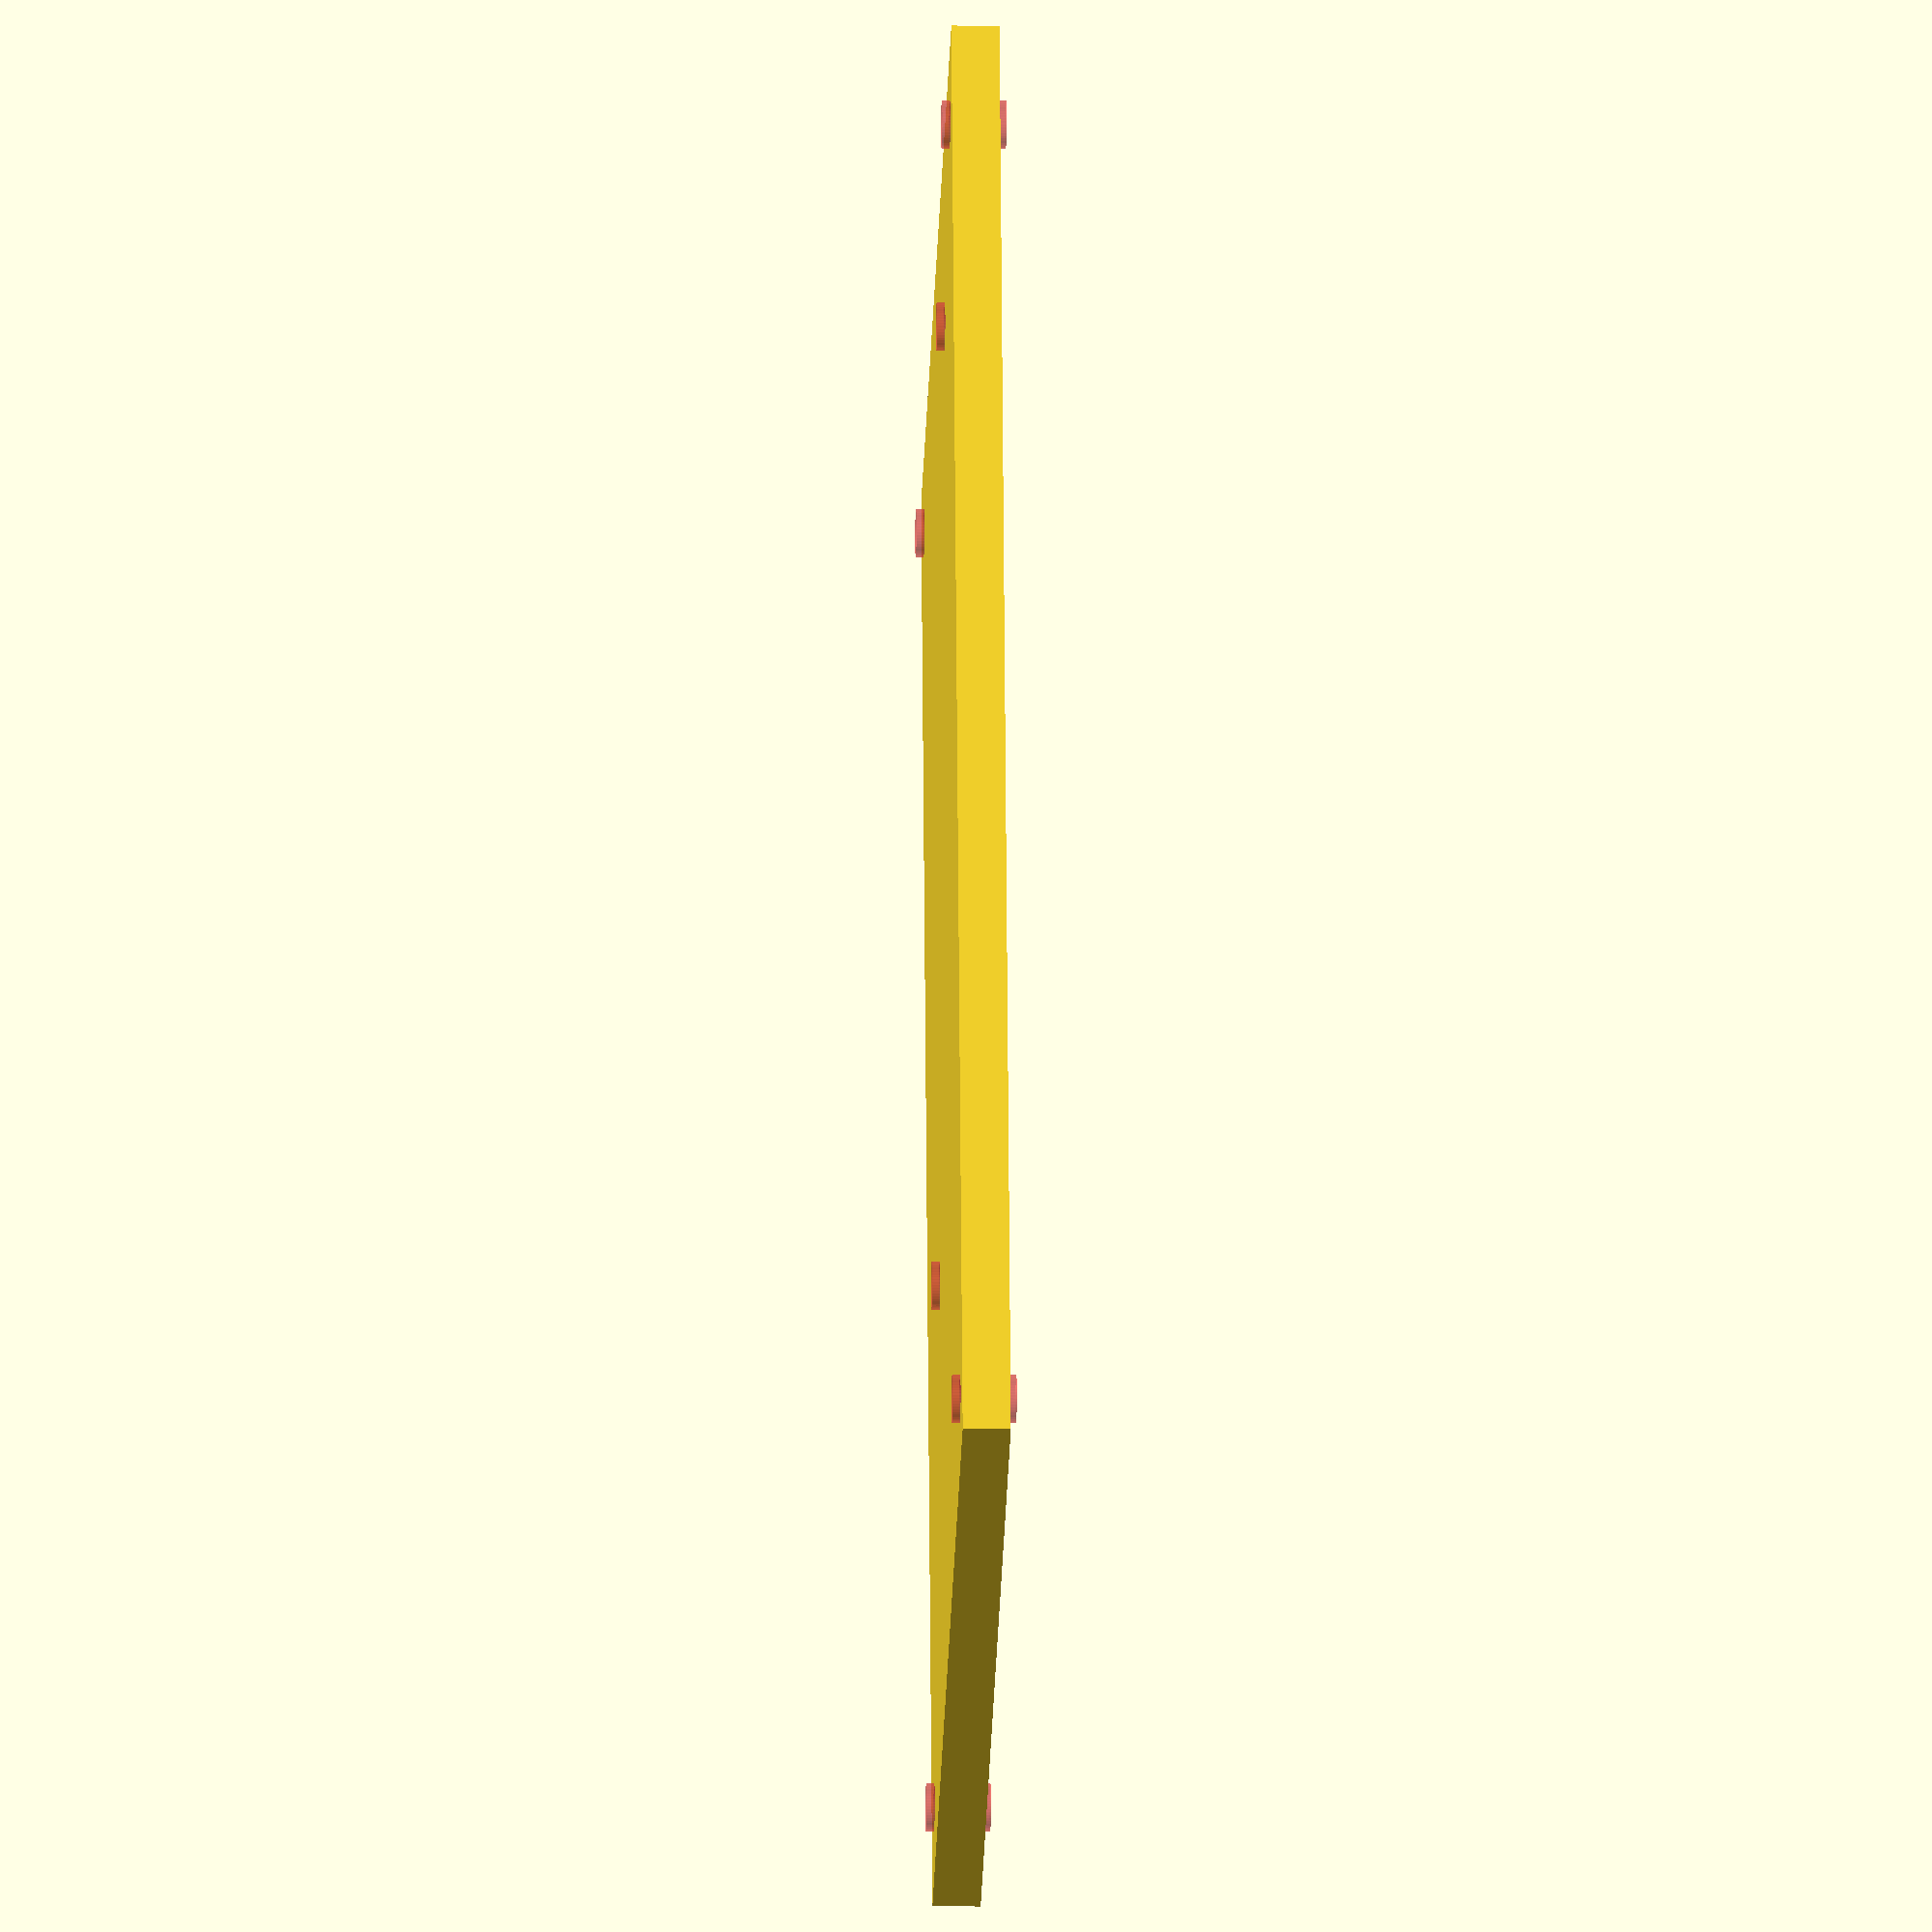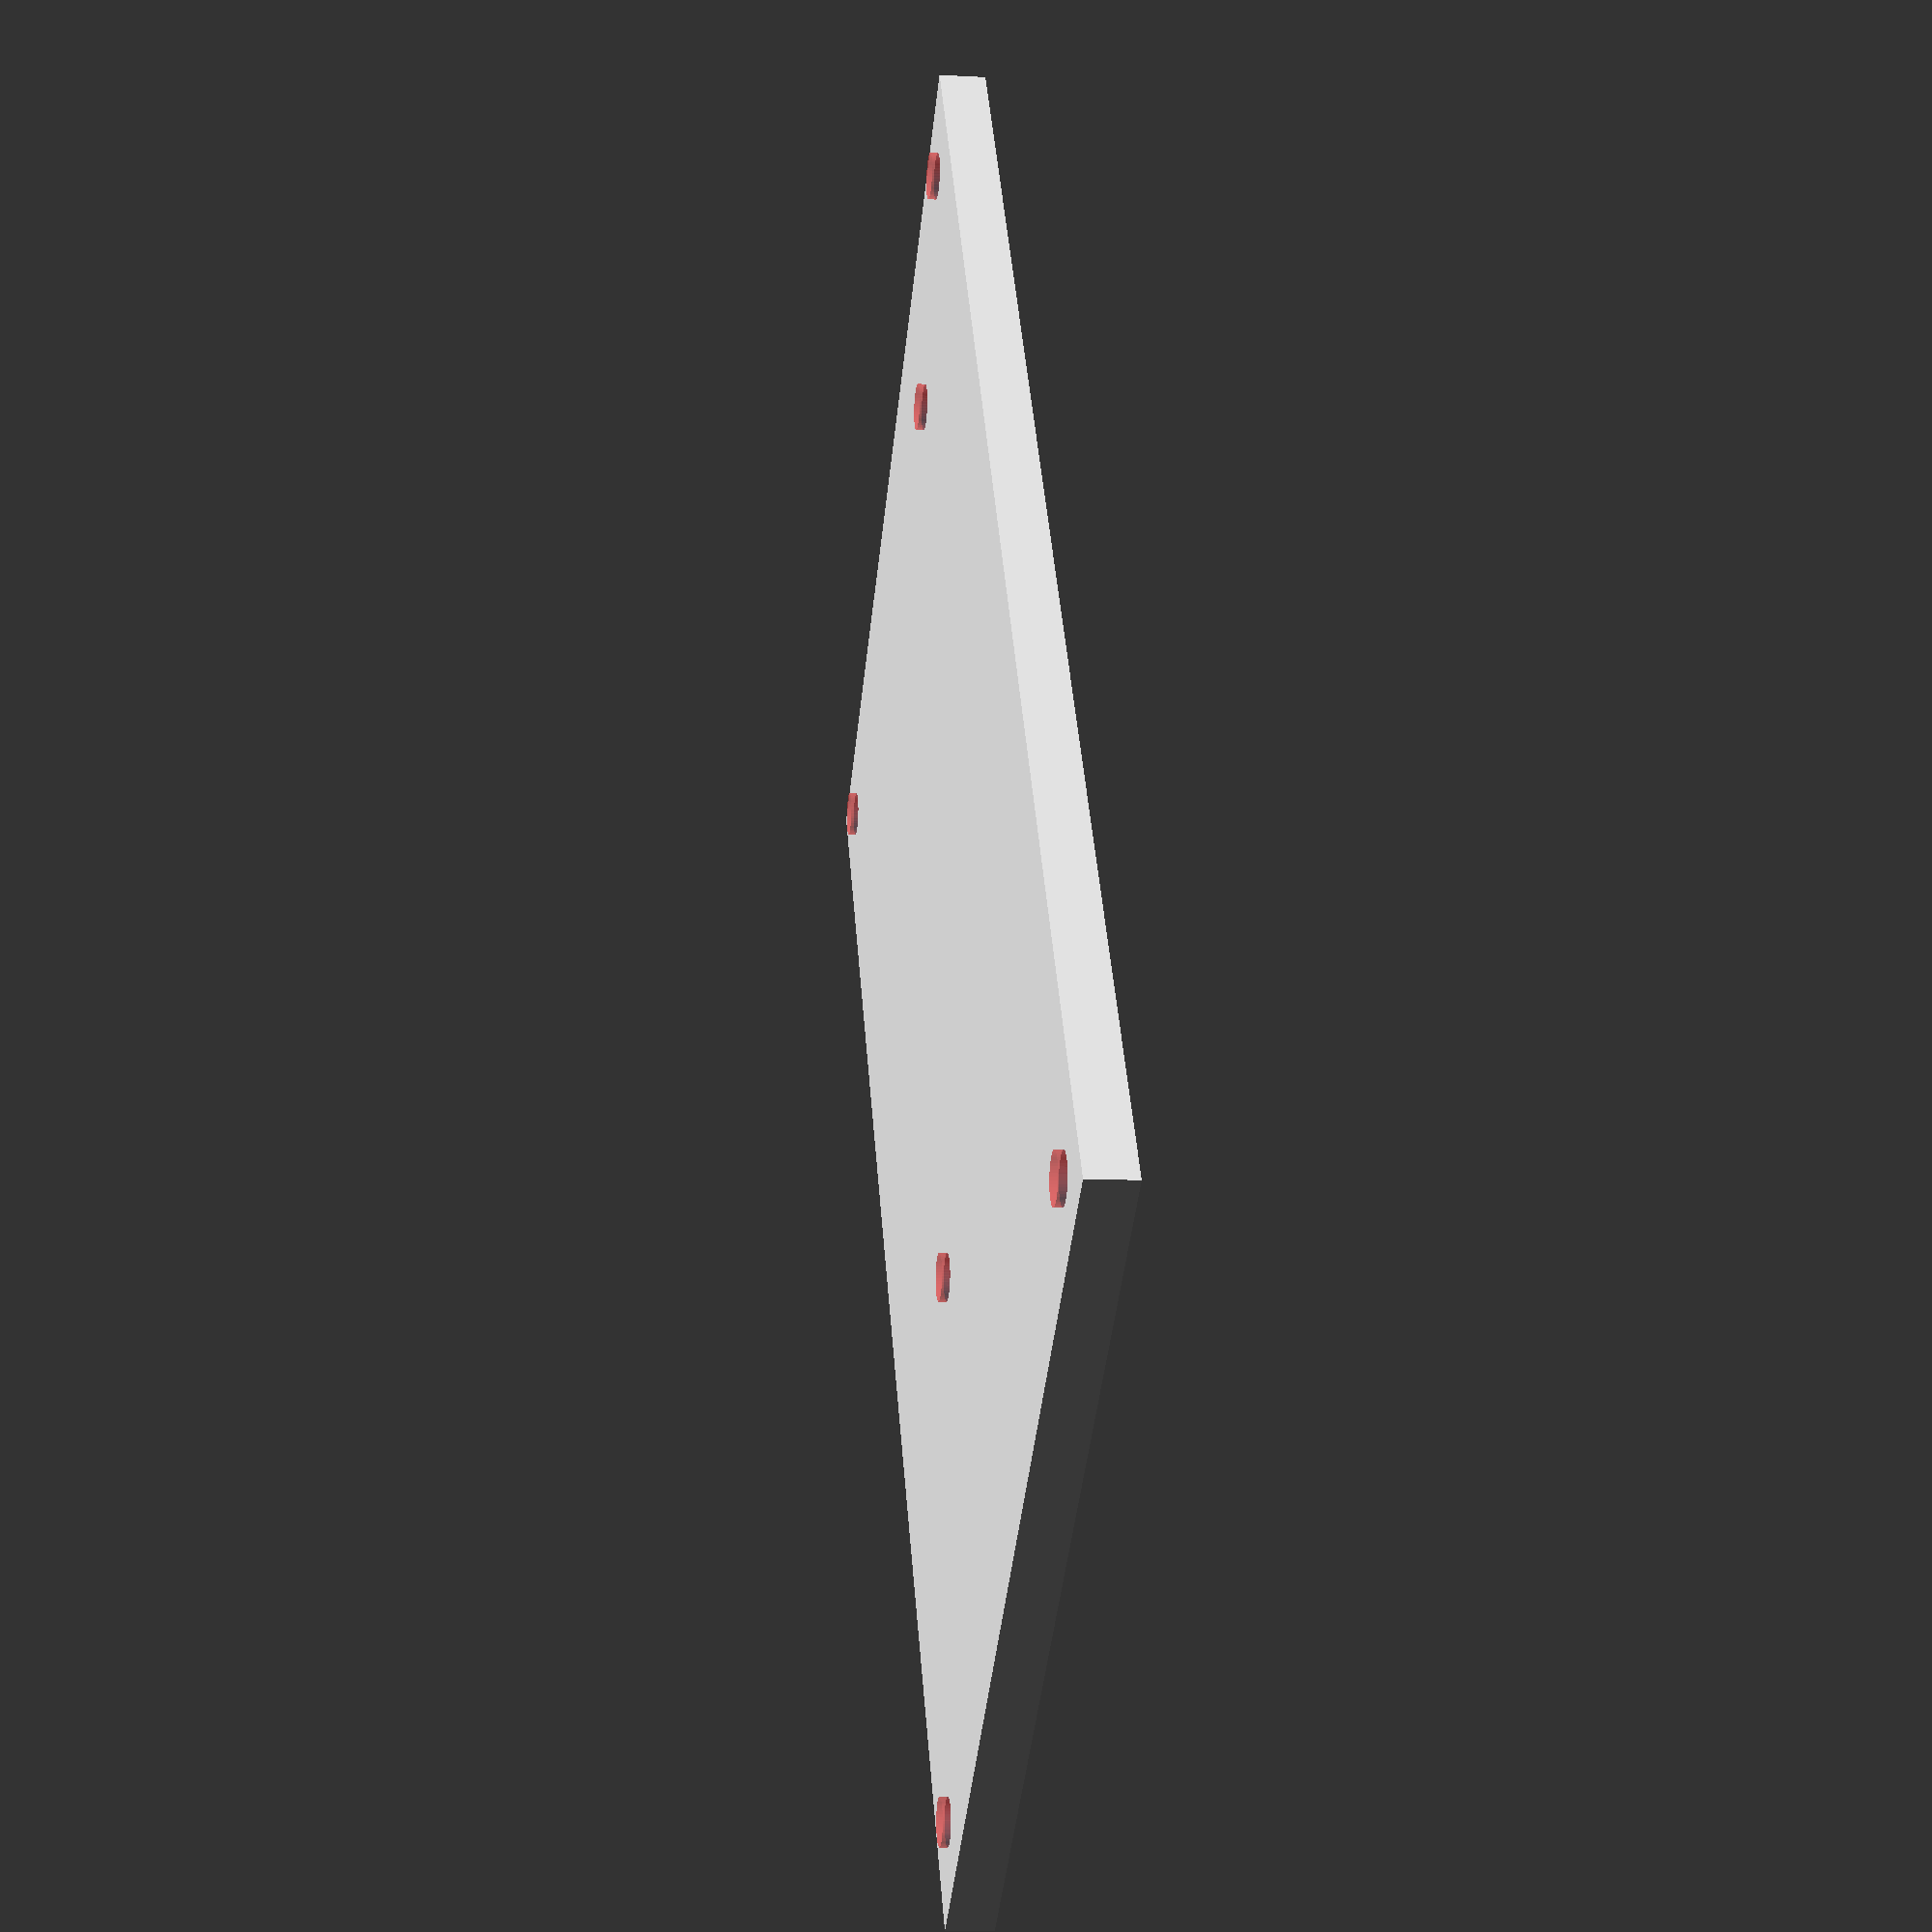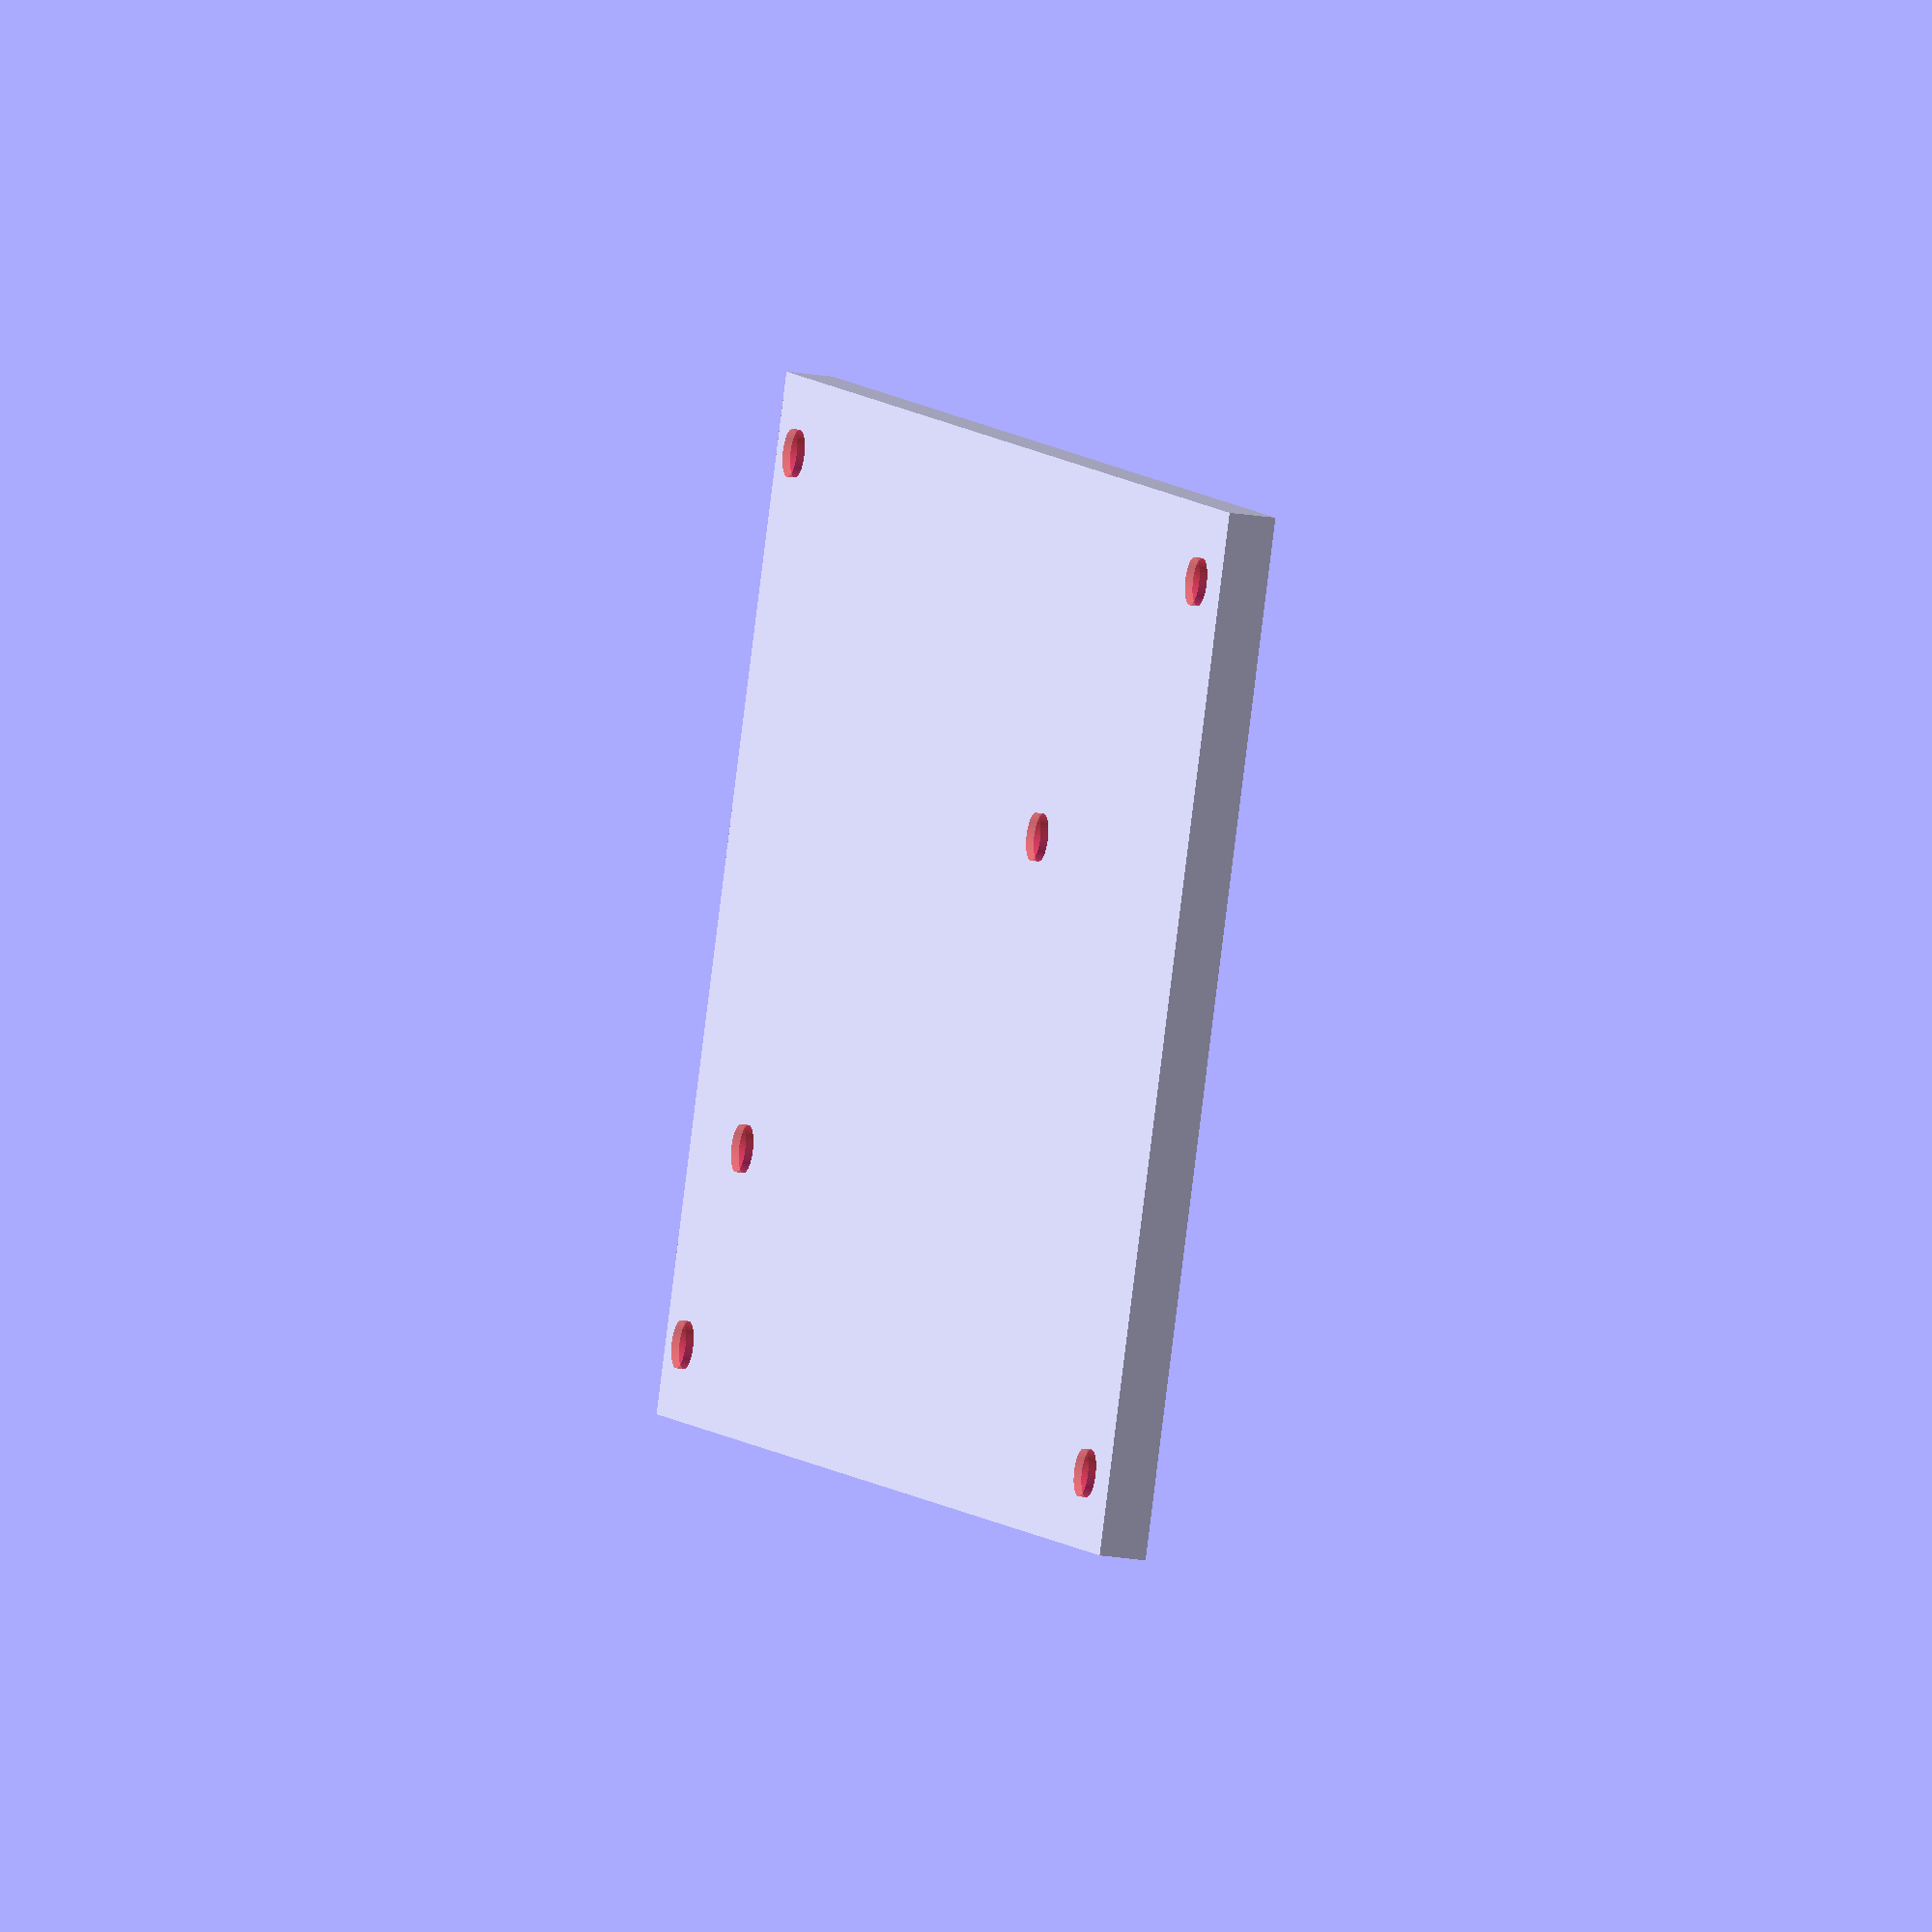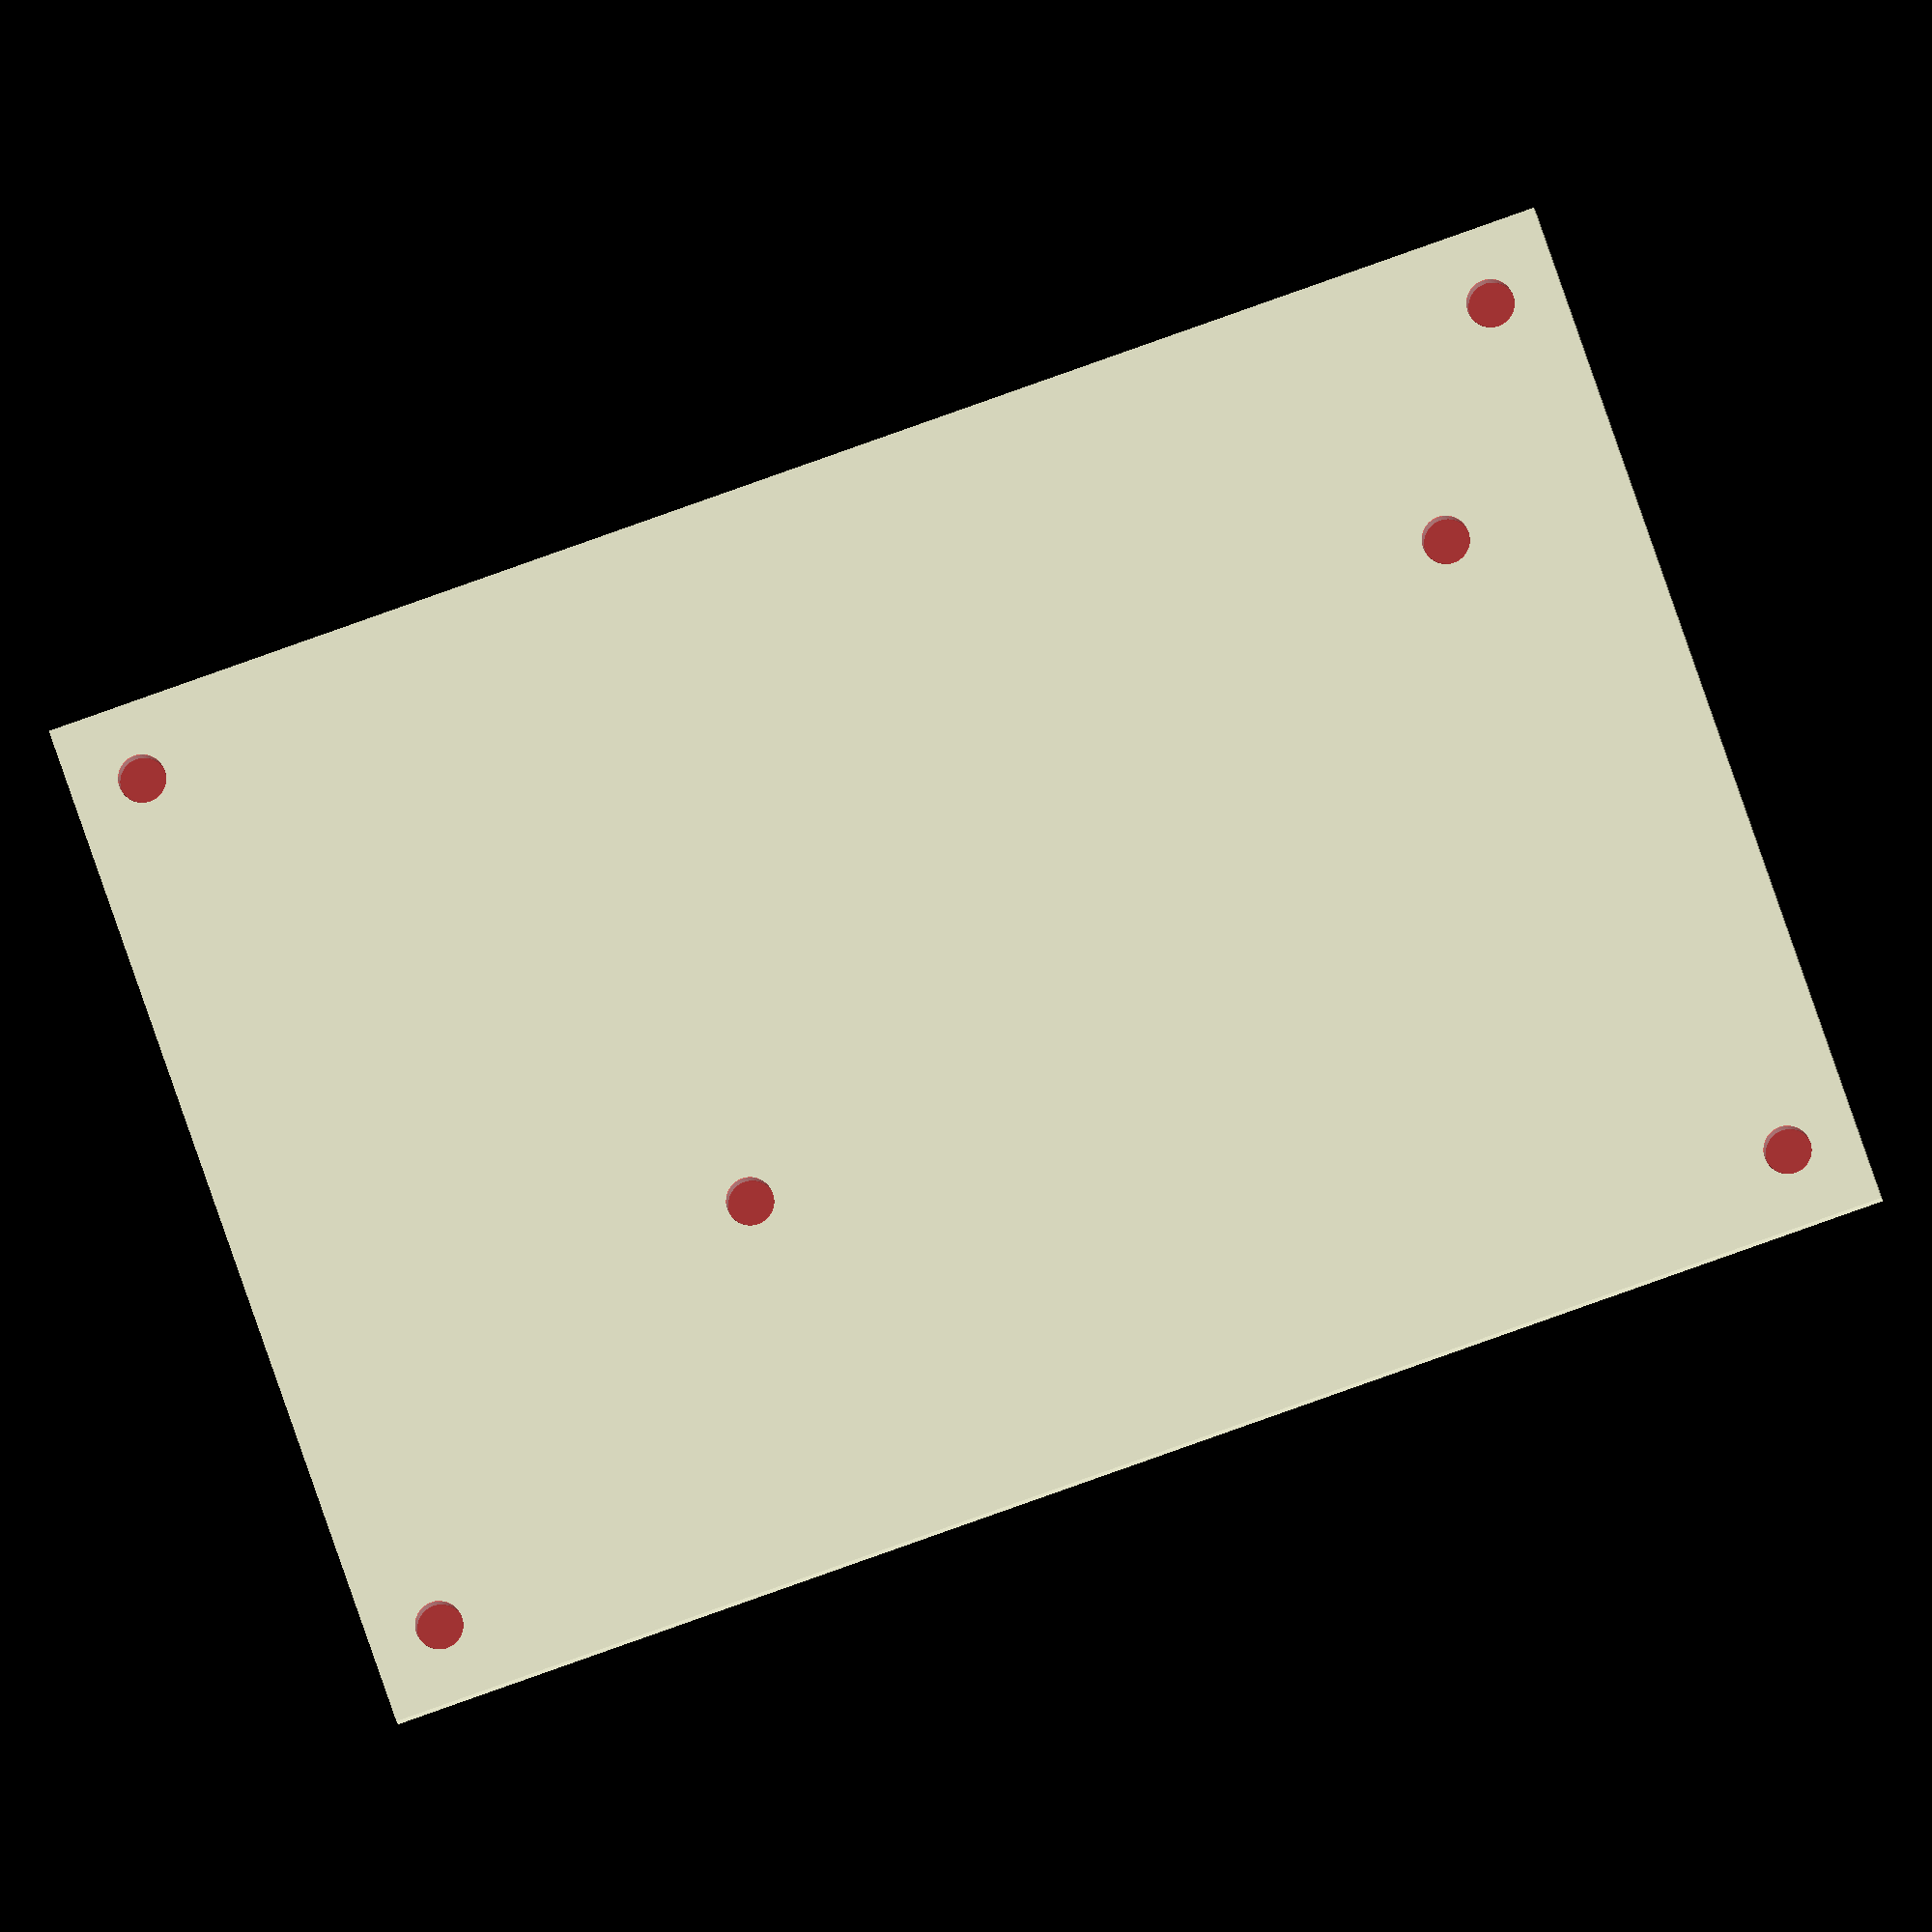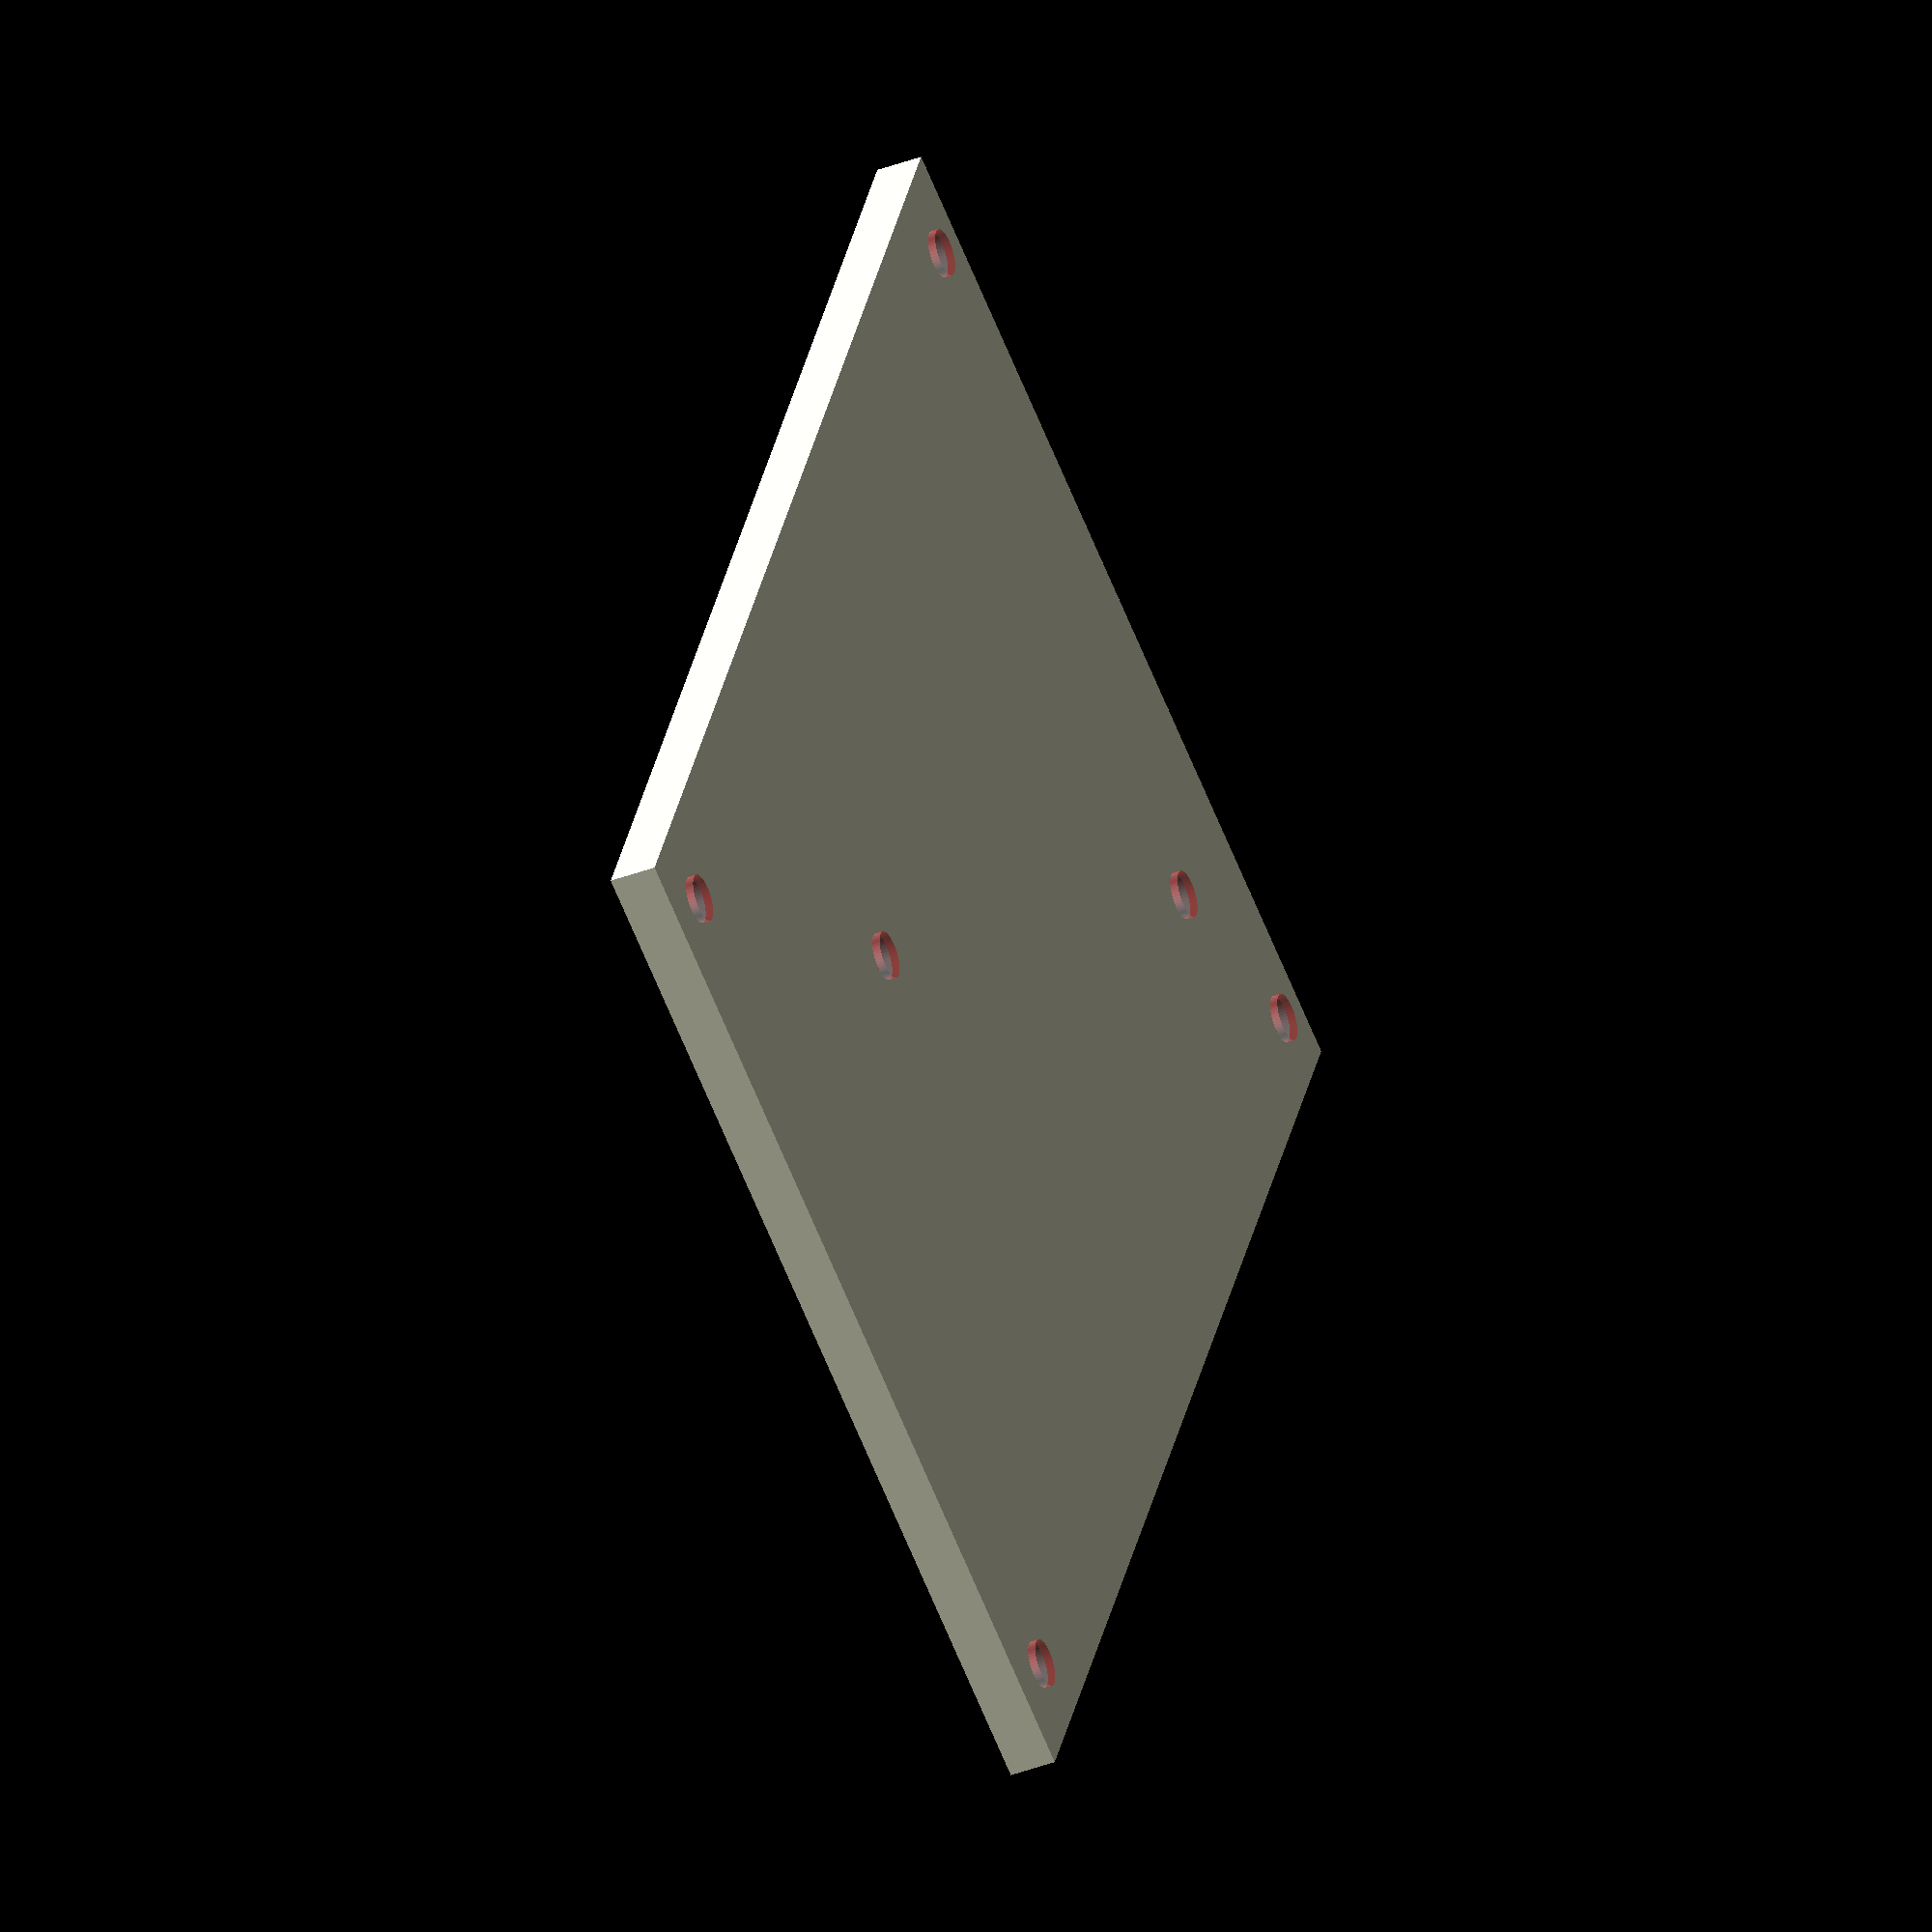
<openscad>
// Raspicam for Pibow (model B)
// A raspicam support for the Pibow case (Pimoroni).

// Copyright (c) 2014 Jérémie DECOCK <jd.jdhp@gmail.com>

// PIBOW BASE ///////////////////////////////

// Pibow for RPi model B: 
//     Dimensions (mm): 98 x 65.5 x 18
//
// RPi and pibow screws:
//     Diameter: 3 mm
module pibow_b_base() {

    // Local const
    screw_radius = 1.5;
    screw_spacing_x = 89;
    screw_spacing_y = 56;

    // Four screw holes
    for (i = [-1, 1]) {    
        for (j = [-1, 1]) {    
            translate([i*screw_spacing_x/2, j*screw_spacing_y/2, 0]) {        
                cylinder(r=screw_radius, h=board_height+1, center=true, $fn=50);
            }
        }
    }

    // RPi screw holes
    translate([-17.5, 9.5, 0]) cylinder(r=screw_radius, h=board_height+1, center=true, $fn=50);
    translate([37, -15, 0])    cylinder(r=screw_radius, h=board_height+1, center=true, $fn=50);

}

// TEST /////////////////////////////////////

board_width=98;      // x
board_depth=65.5;    // y
board_height=3;      // z

// Check vars
if(board_width < 98)   echo("WARNING: board_width should be greater than or equal to 98");
if(board_depth < 65.5) echo("WARNING: board_depth should be greater than or equal to 65.5");

translate([0, 0, board_height/2]) {
    difference() {
        cube([board_width, board_depth, board_height], center=true);
        #pibow_b_base();
    }
}


</openscad>
<views>
elev=12.9 azim=255.9 roll=88.3 proj=o view=wireframe
elev=190.4 azim=54.6 roll=97.7 proj=p view=wireframe
elev=19.4 azim=336.3 roll=252.1 proj=o view=solid
elev=183.7 azim=19.3 roll=357.6 proj=o view=wireframe
elev=220.7 azim=114.0 roll=245.4 proj=o view=solid
</views>
